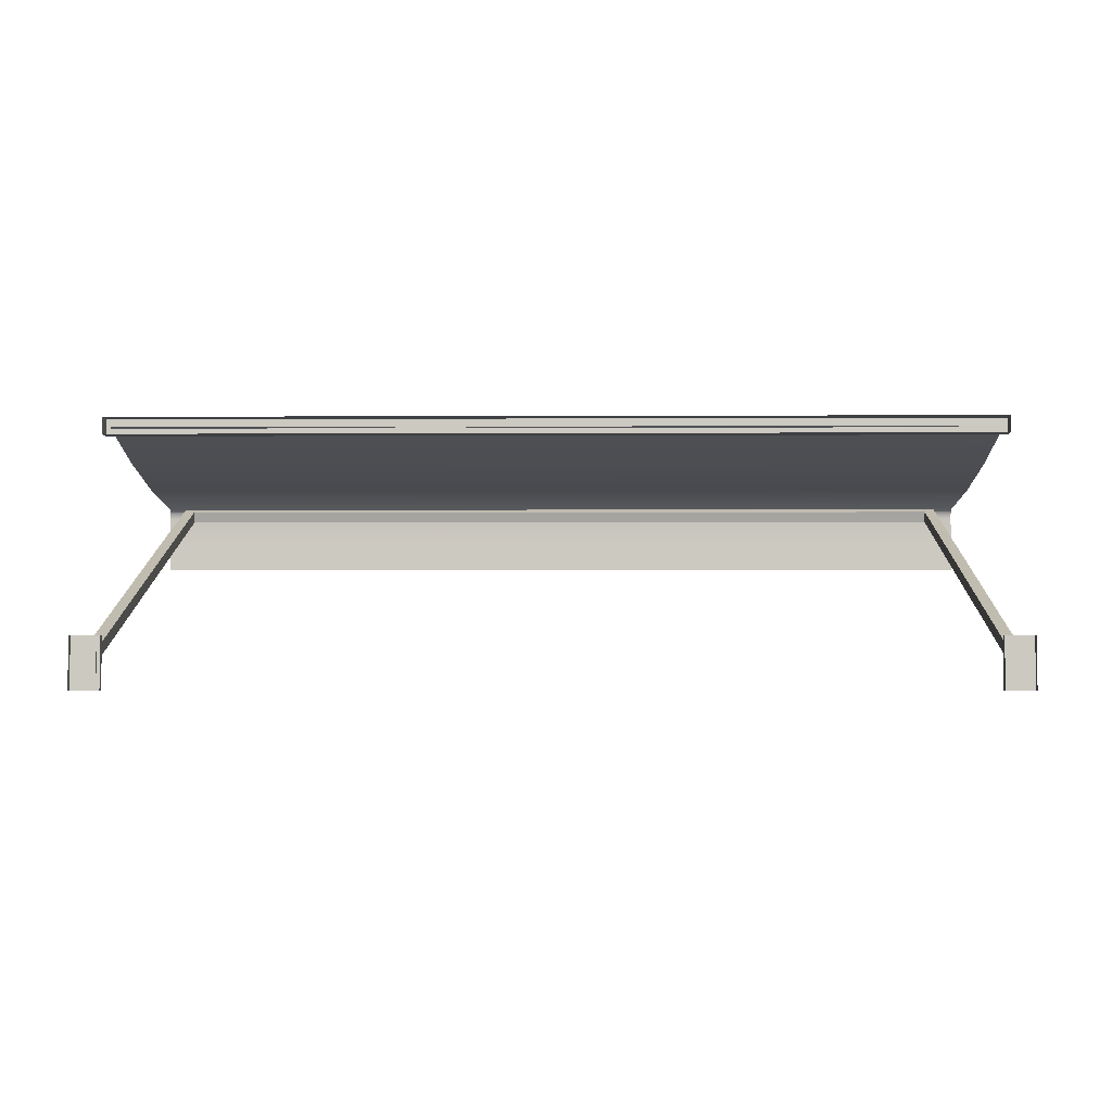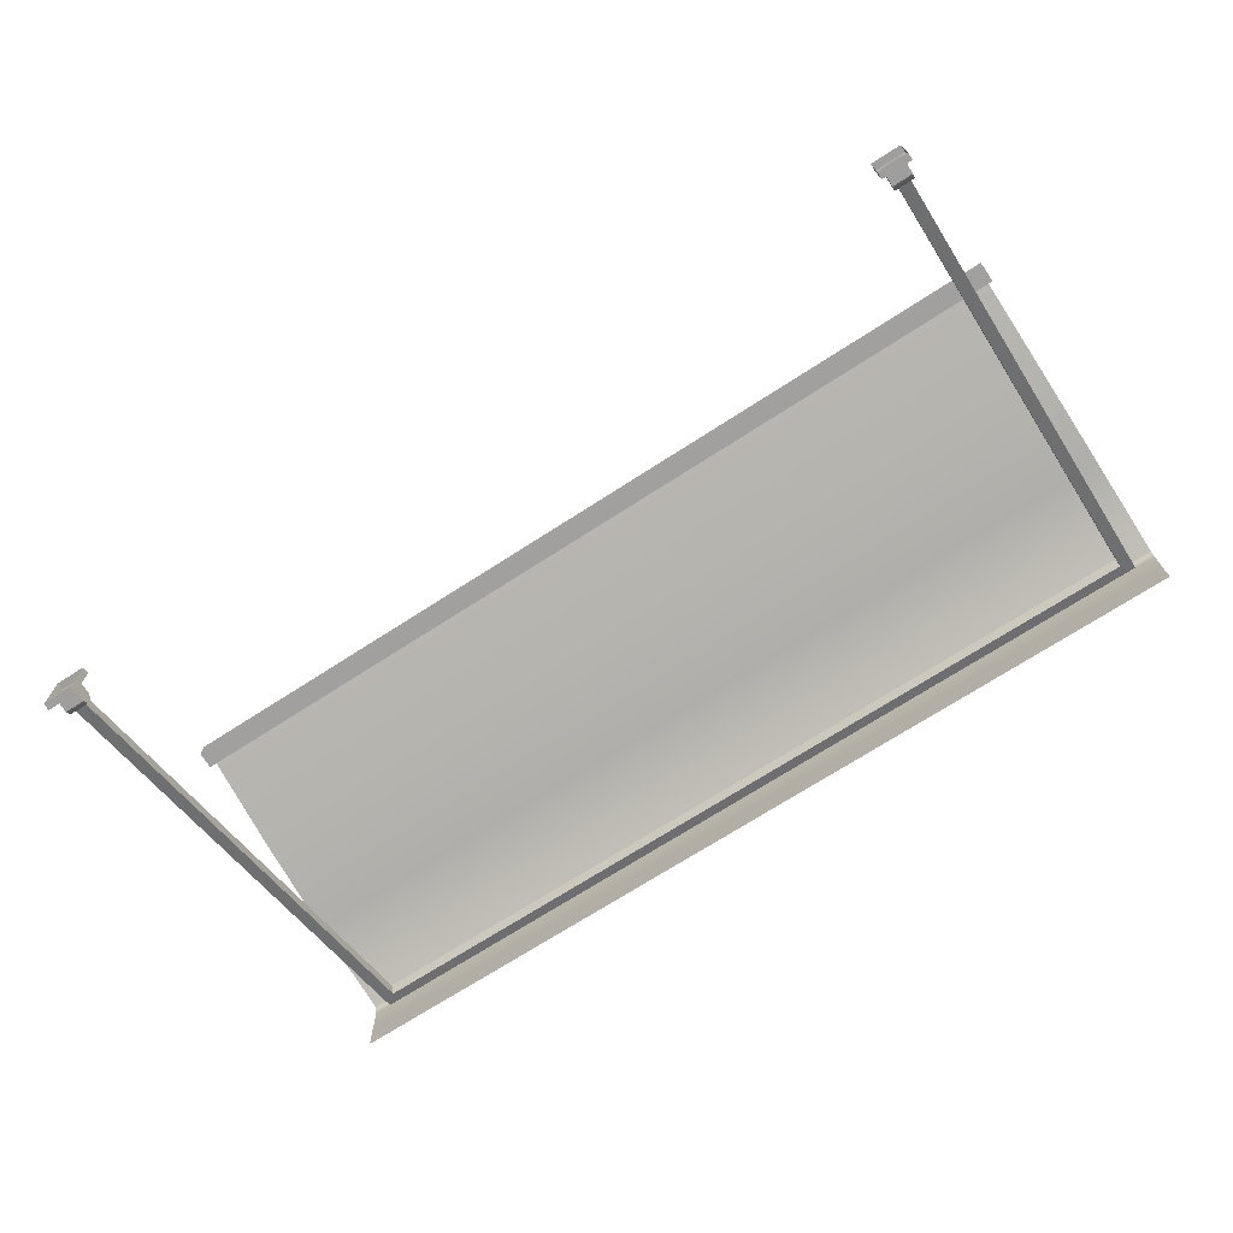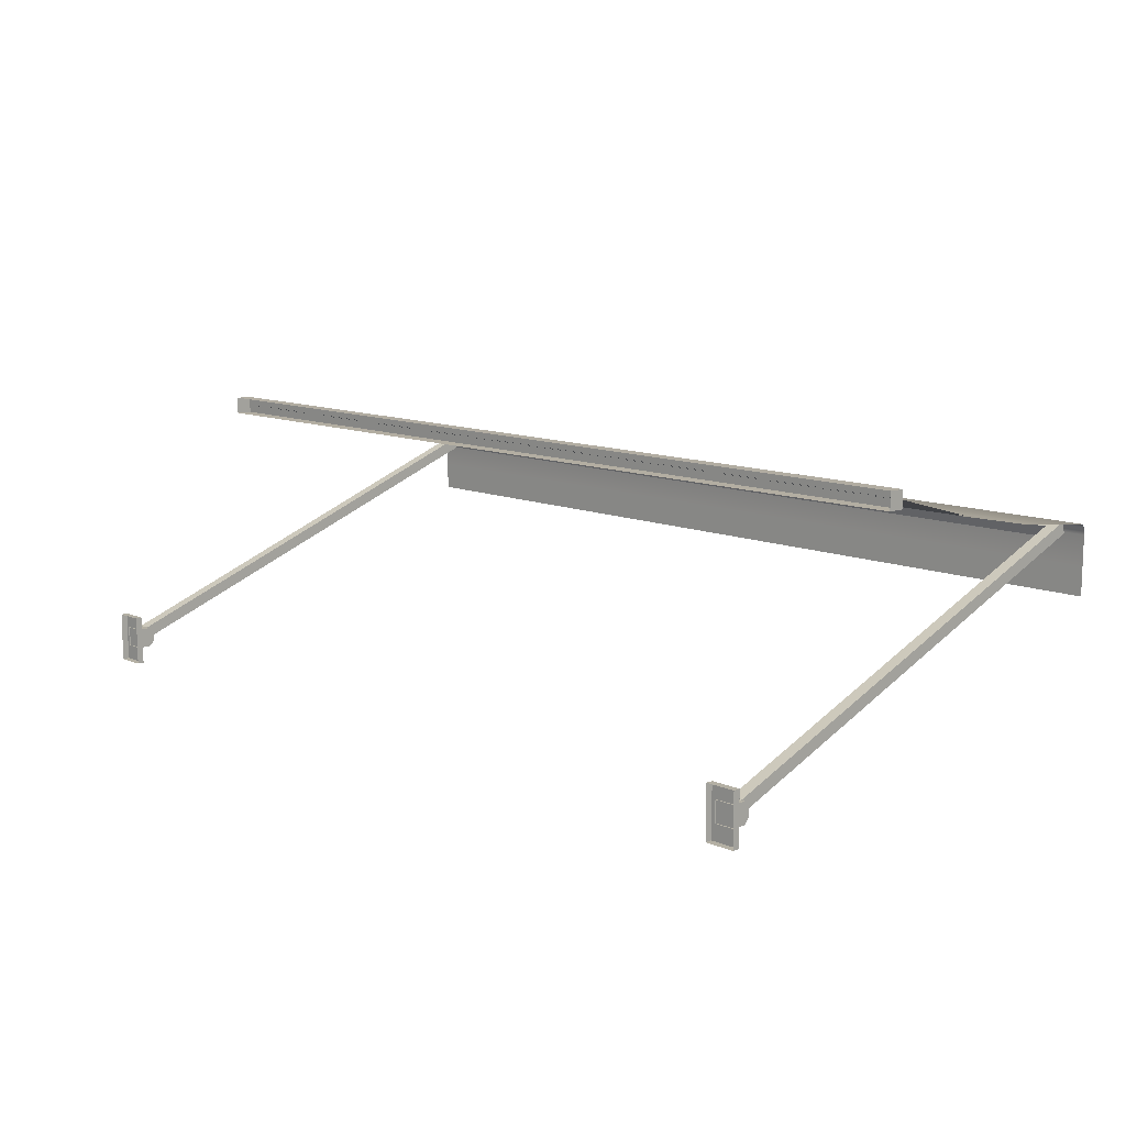
<metadata>
{"format":"obj","ext":"obj","renderer":"f3d","projection":"perspective","resolution":1024,"background":"white","views":[{"elev":-3.3,"azim":-179.1,"up":"+Y"},{"elev":-70.9,"azim":-147.1,"up":"+Y"},{"elev":11.5,"azim":-134.8,"up":"+Y"}]}
</metadata>
<code>
g Fortune_Prop_BeautySalon_01
v 0.7725 0.2017 -0.09052
v -0 0.2022 -0.1195
v -0 0.2017 -0.09052
v 0.7725 0.2022 -0.1195
v -0 0.2317 -0.1194
v 0.7725 0.2317 -0.1194
v 0.7725 0.2309 -0.09052
v -0 0.2309 -0.09052
v -0 0.2309 -0.09052
v -0.7725 0.2017 -0.09052
v -0.7725 0.2309 -0.09052
v -0 0.2017 -0.09052
v -0.7725 0.2317 -0.1194
v -0.7725 0.2309 -0.09052
v -0.7725 0.2022 -0.1195
v -0.7725 0.2017 -0.09052
v 0.7725 0.2317 -0.1194
v 0.7725 0.2022 -0.1195
v 0.7725 0.2309 -0.09052
v 0.7725 0.2017 -0.09052
v -0.7725 0.2017 -0.09052
v -0 0.2017 -0.09052
v -0 0.2022 -0.1195
v -0.7725 0.2022 -0.1195
v -0.7725 0.2317 -0.1194
v -0 0.2317 -0.1194
v -0 0.2309 -0.09052
v -0.7725 0.2309 -0.09052
v -0 0.2017 -0.09052
v -0 0.2309 -0.09052
v 0.7725 0.2017 -0.09052
v 0.7725 0.2309 -0.09052
v 0.699 -0.2317 -0.4034
v 0.7483 -0.2317 -0.4034
v 0.7483 -0.2317 -0.4151
v 0.699 -0.2317 -0.4151
v 0.7483 -0.1461 -0.4151
v 0.699 -0.1461 -0.4034
v 0.699 -0.1461 -0.4151
v 0.7483 -0.1461 -0.4034
v 0.699 -0.1461 -0.4034
v 0.7483 -0.1461 -0.4034
v 0.699 -0.2317 -0.4034
v 0.7483 -0.2317 -0.4034
v 0.7483 -0.2317 -0.4034
v 0.7483 -0.1461 -0.4034
v 0.7483 -0.1461 -0.4151
v 0.7483 -0.2317 -0.4151
v 0.699 -0.2317 -0.4151
v 0.699 -0.1461 -0.4151
v 0.699 -0.1461 -0.4034
v 0.699 -0.2317 -0.4034
v 0.7072 -0.2049 -0.3819
v 0.7401 -0.2049 -0.3819
v 0.7401 -0.2049 -0.4056
v 0.7072 -0.2049 -0.4056
v 0.7072 -0.1707 -0.4056
v 0.7401 -0.1707 -0.4056
v 0.7072 -0.1707 -0.3819
v 0.7401 -0.1707 -0.3819
v 0.7401 -0.1788 -0.3738
v 0.7072 -0.1967 -0.3738
v 0.7072 -0.1788 -0.3738
v 0.7401 -0.1967 -0.3738
v 0.7401 -0.2049 -0.3819
v 0.7072 -0.2049 -0.3819
v 0.7401 -0.2049 -0.3819
v 0.7401 -0.1967 -0.3738
v 0.7401 -0.1788 -0.3738
v 0.7401 -0.1707 -0.3819
v 0.7401 -0.2049 -0.4056
v 0.7401 -0.1707 -0.4056
v 0.7072 -0.1707 -0.4056
v 0.7072 -0.2049 -0.3819
v 0.7072 -0.2049 -0.4056
v 0.7072 -0.1707 -0.3819
v 0.7072 -0.1967 -0.3738
v 0.7072 -0.1788 -0.3738
v 0.7072 -0.1707 -0.3819
v 0.7401 -0.1707 -0.3819
v 0.7401 -0.1788 -0.3738
v 0.7072 -0.1788 -0.3738
v -0.0006604 0.09525 0.4126
v -0.0006604 0.114 0.4057
v 0.7341 0.114 0.4057
v 0.7341 0.09525 0.4126
v 0.7144 -0.1743 -0.3924
v 0.7341 -0.1743 -0.3924
v 0.7144 0.1075 0.3878
v 0.7341 0.114 0.4057
v 0.7144 0.1075 0.3878
v 0.7144 -0.1931 -0.3856
v 0.7144 -0.1743 -0.3924
v 0.7144 0.08874 0.3946
v 0.7341 -0.1931 -0.3856
v 0.7144 0.08874 0.3946
v 0.7341 0.09525 0.4126
v 0.7144 -0.1931 -0.3856
v 0.7341 -0.1931 -0.3856
v 0.7341 0.09525 0.4126
v 0.7341 0.114 0.4057
v 0.7341 -0.1743 -0.3924
v -0.0006604 0.1075 0.3878
v 0.7144 0.08874 0.3946
v 0.7144 0.1075 0.3878
v -0.0006604 0.08874 0.3946
v -0.7308 0.09525 0.4126
v -0.7308 0.114 0.4057
v -0.0006604 0.09525 0.4126
v -0.0006604 0.114 0.4057
v -0.7111 0.1075 0.3878
v -0.7308 -0.1743 -0.3924
v -0.7111 -0.1743 -0.3924
v -0.7308 0.114 0.4057
v -0.7111 0.1075 0.3878
v -0.7111 -0.1743 -0.3924
v -0.7111 -0.1931 -0.3856
v -0.7111 0.08874 0.3946
v -0.7308 0.09525 0.4126
v -0.7111 0.08874 0.3946
v -0.7308 -0.1931 -0.3856
v -0.7111 -0.1931 -0.3856
v -0.7308 -0.1931 -0.3856
v -0.7308 -0.1743 -0.3924
v -0.7308 0.114 0.4057
v -0.7308 0.09525 0.4126
v -0.0006604 0.1075 0.3878
v -0.7111 0.1075 0.3878
v -0.7111 0.08874 0.3946
v -0.0006604 0.08874 0.3946
v 0.7144 0.1075 0.3878
v -0.0006604 0.114 0.4057
v -0.0006604 0.1075 0.3878
v 0.7341 0.114 0.4057
v -0.0006604 0.08874 0.3946
v -0.0006604 0.09525 0.4126
v 0.7144 0.08874 0.3946
v 0.7341 0.09525 0.4126
v -0.0006604 0.09525 0.4126
v -0.7111 0.08874 0.3946
v -0.7308 0.09525 0.4126
v -0.0006604 0.08874 0.3946
v -0.7111 0.1075 0.3878
v -0.0006604 0.1075 0.3878
v -0.0006604 0.114 0.4057
v -0.7308 0.114 0.4057
v -0.7453 -0.2317 -0.4034
v -0.696 -0.2317 -0.4034
v -0.696 -0.2317 -0.4151
v -0.7453 -0.2317 -0.4151
v -0.696 -0.1461 -0.4151
v -0.7453 -0.1461 -0.4034
v -0.7453 -0.1461 -0.4151
v -0.696 -0.1461 -0.4034
v -0.7453 -0.2317 -0.4034
v -0.7453 -0.1461 -0.4034
v -0.696 -0.1461 -0.4034
v -0.696 -0.2317 -0.4034
v -0.696 -0.2317 -0.4034
v -0.696 -0.1461 -0.4034
v -0.696 -0.1461 -0.4151
v -0.696 -0.2317 -0.4151
v -0.7453 -0.2317 -0.4151
v -0.7453 -0.1461 -0.4151
v -0.7453 -0.1461 -0.4034
v -0.7453 -0.2317 -0.4034
v -0.7371 -0.2049 -0.3819
v -0.7042 -0.2049 -0.3819
v -0.7042 -0.2049 -0.4056
v -0.7371 -0.2049 -0.4056
v -0.7371 -0.1707 -0.4056
v -0.7042 -0.1707 -0.4056
v -0.7371 -0.1707 -0.3819
v -0.7042 -0.1707 -0.3819
v -0.7042 -0.1788 -0.3738
v -0.7371 -0.1967 -0.3738
v -0.7371 -0.1788 -0.3738
v -0.7042 -0.1967 -0.3738
v -0.7042 -0.2049 -0.3819
v -0.7371 -0.2049 -0.3819
v -0.7042 -0.2049 -0.3819
v -0.7042 -0.1967 -0.3738
v -0.7042 -0.1788 -0.3738
v -0.7042 -0.1707 -0.3819
v -0.7042 -0.2049 -0.4056
v -0.7042 -0.1707 -0.4056
v -0.7371 -0.1707 -0.4056
v -0.7371 -0.2049 -0.3819
v -0.7371 -0.2049 -0.4056
v -0.7371 -0.1707 -0.3819
v -0.7371 -0.1967 -0.3738
v -0.7371 -0.1788 -0.3738
v -0.7371 -0.1707 -0.3819
v -0.7042 -0.1707 -0.3819
v -0.7042 -0.1788 -0.3738
v -0.7371 -0.1788 -0.3738
v -0.7658 0.217 -0.09324
v 0.7645 0.217 -0.0933
v 0.7645 0.1718 0.07342
v -0.7658 0.1718 0.07348
v 0.7645 0.1379 0.2401
v -0.7658 0.1379 0.2402
v -0.0006616 0.1156 0.4069
v -0.08568 0.1156 0.4069
v -0.1707 0.1156 0.4069
v 0.08436 0.1156 0.4069
v 0.1694 0.1156 0.4069
v -0.0006616 0.1092 0.4133
v 0.08436 0.1092 0.4133
v -0.08568 0.1092 0.4133
v 0.1694 0.1092 0.4133
v 0.08436 0.09696 0.4151
v -0.0006616 0.09696 0.4151
v 0.08436 0.04658 0.4151
v 0.1694 0.09696 0.4151
v -0.1707 0.1092 0.4133
v -0.08568 0.09696 0.4151
v -0.0006616 0.04658 0.4151
v -0.2557 0.1156 0.4069
v 0.2544 0.1092 0.4133
v 0.2544 0.09696 0.4151
v 0.1694 0.04658 0.4151
v 0.2544 0.1156 0.4069
v -0.1707 0.09696 0.4151
v -0.2557 0.1092 0.4133
v -0.3407 0.1156 0.4069
v -0.08568 0.04658 0.4151
v 0.3394 0.09696 0.4151
v 0.3394 0.1092 0.4132
v 0.3394 0.1156 0.4069
v 0.2544 0.04658 0.4151
v -0.2557 0.09696 0.4151
v -0.3407 0.1092 0.4133
v -0.1707 0.04658 0.4151
v -0.4258 0.1156 0.4069
v 0.4244 0.1092 0.4132
v 0.4244 0.09696 0.4151
v 0.3394 0.04658 0.4151
v 0.4244 0.1156 0.4069
v -0.3407 0.09696 0.4151
v -0.4258 0.1092 0.4133
v -0.5108 0.1156 0.4069
v -0.2557 0.04658 0.4151
v 0.5095 0.09696 0.4151
v 0.5095 0.1092 0.4132
v 0.5095 0.1156 0.4069
v 0.4244 0.04658 0.4151
v -0.4258 0.09696 0.4151
v -0.5108 0.1092 0.4133
v -0.3407 0.04658 0.4151
v -0.5958 0.1156 0.4069
v -0.6808 0.1156 0.4069
v -0.7658 0.1156 0.4069
v -0.5958 0.1092 0.4133
v -0.6808 0.1092 0.4133
v -0.7658 0.1092 0.4133
v -0.7658 0.09696 0.4151
v -0.5108 0.09696 0.4151
v -0.6808 0.09696 0.4151
v -0.4258 0.04658 0.4151
v -0.5958 0.09696 0.4151
v -0.6808 0.04658 0.4151
v -0.7658 0.04658 0.4151
v -0.7658 -0.003794 0.4151
v -0.6808 -0.003794 0.4151
v -0.5958 0.04658 0.4151
v -0.5958 -0.003794 0.4151
v -0.5108 0.04658 0.4151
v -0.5108 -0.003794 0.4151
v -0.4258 -0.003794 0.4151
v -0.3407 -0.003794 0.4151
v -0.2557 -0.003794 0.4151
v -0.1707 -0.003794 0.4151
v -0.08568 -0.003794 0.4151
v -0.0006616 -0.003794 0.4151
v 0.08436 -0.003794 0.4151
v 0.1694 -0.003794 0.4151
v 0.2544 -0.003794 0.4151
v 0.3394 -0.003794 0.4151
v 0.4244 -0.003794 0.4151
v 0.5095 -0.003794 0.4151
v 0.5095 0.04658 0.4151
v 0.5945 -0.003794 0.4151
v 0.5945 0.09696 0.4151
v 0.5945 0.04658 0.4151
v 0.6795 -0.003794 0.4151
v 0.6795 0.04658 0.4151
v 0.7645 -0.003794 0.4151
v 0.7645 0.04658 0.4151
v 0.7645 0.09696 0.4151
v 0.6795 0.09696 0.4151
v 0.7645 0.1092 0.4132
v 0.5945 0.1092 0.4132
v 0.6795 0.1092 0.4132
v 0.5945 0.1156 0.4069
v 0.6795 0.1156 0.4068
v 0.7645 0.1156 0.4068
v 0.7645 0.1704 0.07306
v 0.7645 0.2157 -0.09362
v -0.7658 0.2157 -0.09356
v -0.7658 0.1704 0.07312
v 0.7645 0.1366 0.2397
v -0.7658 0.1366 0.2398
v -0.0006616 0.1142 0.4064
v 0.08436 0.1142 0.4064
v 0.1694 0.1142 0.4064
v -0.08568 0.1142 0.4064
v -0.1707 0.1142 0.4064
v -0.0006616 0.1087 0.412
v -0.08568 0.1087 0.412
v -0.1707 0.1087 0.412
v 0.08436 0.1087 0.412
v -0.2557 0.1142 0.4064
v -0.08568 0.09706 0.4137
v -0.0006616 0.09706 0.4137
v -0.08568 0.04663 0.4137
v -0.1707 0.09706 0.4137
v 0.1694 0.1087 0.412
v 0.08436 0.09706 0.4137
v -0.0006616 0.04663 0.4137
v 0.2544 0.1142 0.4064
v -0.2557 0.09706 0.4137
v -0.1707 0.04663 0.4137
v -0.2557 0.1087 0.412
v 0.1694 0.09706 0.4137
v 0.2544 0.1087 0.412
v 0.08436 0.04663 0.4137
v 0.3394 0.1142 0.4064
v -0.0006616 -0.003794 0.4137
v -0.08568 -0.003794 0.4137
v 0.08436 -0.003794 0.4137
v -0.1707 -0.003794 0.4137
v 0.1694 -0.003794 0.4137
v -0.2557 -0.003794 0.4137
v 0.1694 0.04663 0.4137
v 0.2544 -0.003794 0.4137
v -0.2557 0.04663 0.4137
v -0.3407 -0.003794 0.4137
v 0.2544 0.09706 0.4137
v 0.2544 0.04663 0.4137
v 0.3394 -0.003794 0.4137
v -0.3407 0.09706 0.4137
v -0.3407 0.04663 0.4137
v -0.4258 -0.003794 0.4137
v 0.3394 0.1087 0.412
v 0.3394 0.09706 0.4137
v 0.3394 0.04663 0.4137
v 0.4244 -0.003794 0.4137
v -0.3407 0.1087 0.412
v -0.4258 0.04663 0.4137
v -0.5108 -0.003794 0.4137
v -0.4258 0.09706 0.4137
v 0.4244 0.04663 0.4137
v 0.5095 -0.003794 0.4137
v 0.4244 0.09706 0.4137
v -0.3407 0.1142 0.4064
v -0.5108 0.04663 0.4137
v -0.5958 -0.003794 0.4137
v -0.4258 0.1087 0.412
v -0.5108 0.09706 0.4137
v 0.5095 0.04663 0.4137
v 0.5945 -0.003794 0.4137
v -0.5958 0.04663 0.4137
v -0.6808 -0.003794 0.4137
v -0.4258 0.1142 0.4064
v -0.5108 0.1087 0.412
v -0.5958 0.09706 0.4137
v -0.6808 0.04663 0.4137
v -0.7658 -0.003794 0.4137
v -0.7658 0.04663 0.4137
v -0.7658 0.09706 0.4137
v -0.6808 0.09706 0.4137
v -0.7658 0.1087 0.412
v -0.5108 0.1142 0.4065
v -0.6808 0.1087 0.412
v -0.5958 0.1087 0.412
v -0.5958 0.1142 0.4065
v -0.6808 0.1142 0.4065
v -0.7658 0.1142 0.4065
v 0.7645 0.09706 0.4137
v 0.7645 0.1087 0.412
v 0.6795 0.1087 0.412
v 0.7645 0.1142 0.4064
v 0.6795 0.1142 0.4064
v 0.6795 0.09706 0.4137
v 0.5945 0.1087 0.412
v 0.5945 0.1142 0.4064
v 0.6795 0.04663 0.4137
v 0.7645 0.04663 0.4137
v 0.7645 -0.003794 0.4137
v 0.6795 -0.003794 0.4137
v 0.5945 0.04663 0.4137
v 0.5945 0.09706 0.4137
v 0.5095 0.09706 0.4137
v 0.5095 0.1087 0.412
v 0.4244 0.1087 0.412
v 0.5095 0.1142 0.4064
v 0.4244 0.1142 0.4064
g Fortune_Prop_BeautySalon_01_0
f 3 2 1
f 2 4 1
f 7 6 5
f 5 8 7
f 11 10 9
f 10 12 9
f 15 14 13
f 15 16 14
f 19 18 17
f 20 18 19
f 23 22 21
f 21 24 23
f 27 26 25
f 25 28 27
f 31 30 29
f 30 31 32
f 35 34 33
f 33 36 35
f 39 38 37
f 38 40 37
f 43 42 41
f 43 44 42
f 47 46 45
f 45 48 47
f 51 50 49
f 49 52 51
f 55 54 53
f 53 56 55
f 59 58 57
f 59 60 58
f 63 62 61
f 62 64 61
f 62 65 64
f 65 62 66
f 69 68 67
f 70 69 67
f 67 71 70
f 70 71 72
f 75 74 73
f 73 74 76
f 74 77 76
f 77 78 76
f 81 80 79
f 79 82 81
f 85 84 83
f 83 86 85
f 89 88 87
f 88 89 90
f 93 92 91
f 94 91 92
f 97 96 95
f 96 98 95
f 101 100 99
f 99 102 101
f 105 104 103
f 104 106 103
f 109 108 107
f 108 109 110
f 113 112 111
f 114 111 112
f 117 116 115
f 115 118 117
f 121 120 119
f 121 122 120
f 125 124 123
f 123 126 125
f 129 128 127
f 127 130 129
f 133 132 131
f 132 134 131
f 137 136 135
f 136 137 138
f 141 140 139
f 140 142 139
f 145 144 143
f 143 146 145
f 149 148 147
f 147 150 149
f 153 152 151
f 152 154 151
f 157 156 155
f 155 158 157
f 161 160 159
f 159 162 161
f 165 164 163
f 163 166 165
f 169 168 167
f 167 170 169
f 173 172 171
f 173 174 172
f 177 176 175
f 176 178 175
f 176 179 178
f 179 176 180
f 183 182 181
f 184 183 181
f 181 185 184
f 184 185 186
f 189 188 187
f 187 188 190
f 188 191 190
f 191 192 190
f 195 194 193
f 193 196 195
f 199 198 197
f 197 200 199
f 201 199 200
f 200 202 201
f 203 201 202
f 204 203 202
f 205 204 202
f 206 201 203
f 207 201 206
f 204 208 203
f 203 209 206
f 209 203 208
f 205 210 204
f 208 204 210
f 211 207 206
f 206 209 211
f 212 209 208
f 213 208 210
f 208 213 212
f 213 214 212
f 209 212 215
f 215 211 209
f 214 215 212
f 210 205 216
f 210 217 213
f 216 217 210
f 218 214 213
f 217 218 213
f 219 216 205
f 219 205 202
f 207 211 220
f 211 215 221
f 221 220 211
f 214 222 215
f 221 215 222
f 220 223 207
f 223 201 207
f 217 216 224
f 216 219 225
f 225 224 216
f 226 219 202
f 226 225 219
f 224 227 217
f 227 218 217
f 220 221 228
f 223 220 229
f 228 229 220
f 230 201 223
f 229 230 223
f 231 228 221
f 222 231 221
f 224 225 232
f 225 226 233
f 233 232 225
f 234 227 224
f 232 234 224
f 235 233 226
f 235 226 202
f 230 229 236
f 229 228 237
f 237 236 229
f 231 238 228
f 237 228 238
f 236 239 230
f 239 201 230
f 232 233 240
f 233 235 241
f 241 240 233
f 242 235 202
f 242 241 235
f 240 243 232
f 243 234 232
f 236 237 244
f 239 236 245
f 244 245 236
f 246 201 239
f 245 246 239
f 247 244 237
f 238 247 237
f 240 241 248
f 241 242 249
f 249 248 241
f 250 243 240
f 248 250 240
f 251 249 242
f 251 242 202
f 252 251 202
f 253 252 202
f 249 251 254
f 252 254 251
f 253 255 252
f 254 252 255
f 255 253 256
f 255 256 257
f 248 249 258
f 254 258 249
f 257 259 255
f 254 255 259
f 260 250 248
f 258 260 248
f 258 254 261
f 259 261 254
f 257 262 259
f 263 262 257
f 263 264 262
f 264 265 262
f 262 266 259
f 262 265 266
f 259 266 261
f 265 267 266
f 261 268 258
f 266 268 261
f 266 267 268
f 268 260 258
f 267 269 268
f 268 269 260
f 269 270 260
f 260 270 250
f 270 271 250
f 250 271 243
f 271 272 243
f 243 272 234
f 272 273 234
f 234 273 227
f 273 274 227
f 227 274 218
f 274 275 218
f 218 275 214
f 275 276 214
f 214 276 277
f 277 222 214
f 222 277 278
f 278 231 222
f 231 278 279
f 279 238 231
f 238 279 280
f 280 247 238
f 247 280 281
f 281 282 247
f 247 282 244
f 282 281 283
f 282 284 244
f 245 244 284
f 283 285 282
f 282 285 284
f 285 283 286
f 286 287 285
f 287 286 288
f 288 289 287
f 287 289 290
f 285 287 291
f 287 290 291
f 285 291 284
f 291 290 292
f 284 293 245
f 246 245 293
f 284 291 294
f 292 294 291
f 294 293 284
f 293 295 246
f 295 293 294
f 295 201 246
f 296 294 292
f 294 296 295
f 296 201 295
f 292 297 296
f 297 201 296
f 300 299 298
f 301 300 298
f 301 298 302
f 303 301 302
f 304 303 302
f 305 304 302
f 306 305 302
f 307 303 304
f 308 303 307
f 305 309 304
f 304 310 307
f 310 304 309
f 311 308 307
f 307 310 311
f 306 312 305
f 309 305 312
f 313 303 308
f 308 311 313
f 314 310 309
f 315 309 312
f 309 315 314
f 315 316 314
f 310 314 317
f 317 311 310
f 316 317 314
f 312 306 318
f 312 319 315
f 318 319 312
f 320 316 315
f 319 320 315
f 321 318 306
f 321 306 302
f 311 317 322
f 316 323 317
f 323 322 317
f 322 324 311
f 311 324 313
f 319 318 325
f 318 321 326
f 326 325 318
f 327 320 319
f 325 327 319
f 328 321 302
f 328 326 321
f 320 329 316
f 329 330 316
f 331 329 320
f 327 331 320
f 316 330 332
f 332 323 316
f 333 331 327
f 323 332 334
f 335 333 327
f 335 327 325
f 336 333 335
f 334 337 323
f 323 337 322
f 337 334 338
f 339 335 325
f 325 326 339
f 340 336 335
f 340 335 339
f 341 336 340
f 342 322 337
f 324 322 342
f 338 343 337
f 337 343 342
f 343 338 344
f 345 339 326
f 326 328 345
f 346 340 339
f 339 345 346
f 347 341 340
f 347 340 346
f 348 341 347
f 342 349 324
f 313 324 349
f 344 350 343
f 350 344 351
f 343 352 342
f 349 342 352
f 343 350 352
f 353 348 347
f 354 348 353
f 355 347 346
f 353 347 355
f 349 356 313
f 356 303 313
f 351 357 350
f 357 351 358
f 352 359 349
f 356 349 359
f 360 352 350
f 350 357 360
f 359 352 360
f 361 354 353
f 362 354 361
f 358 363 357
f 363 358 364
f 359 365 356
f 365 303 356
f 360 366 359
f 365 359 366
f 357 367 360
f 357 363 367
f 366 360 367
f 364 368 363
f 368 364 369
f 369 370 368
f 368 370 371
f 363 368 372
f 368 371 372
f 363 372 367
f 372 371 373
f 366 374 365
f 374 303 365
f 367 372 375
f 373 375 372
f 367 376 366
f 374 366 376
f 375 376 367
f 376 377 374
f 377 303 374
f 377 376 375
f 378 375 373
f 375 378 377
f 378 303 377
f 373 379 378
f 379 303 378
f 382 381 380
f 382 383 381
f 383 382 384
f 383 384 302
f 380 385 382
f 386 384 382
f 386 382 385
f 384 387 302
f 384 386 387
f 380 388 385
f 389 388 380
f 389 390 388
f 390 391 388
f 388 391 392
f 388 392 385
f 391 362 392
f 392 362 361
f 385 392 393
f 392 361 393
f 385 393 386
f 393 361 394
f 394 386 393
f 361 353 394
f 394 353 355
f 386 394 395
f 355 395 394
f 395 387 386
f 395 355 396
f 346 396 355
f 396 346 345
f 387 395 397
f 396 397 395
f 387 397 302
f 345 398 396
f 397 396 398
f 397 398 302
f 398 345 328
f 398 328 302

</code>
